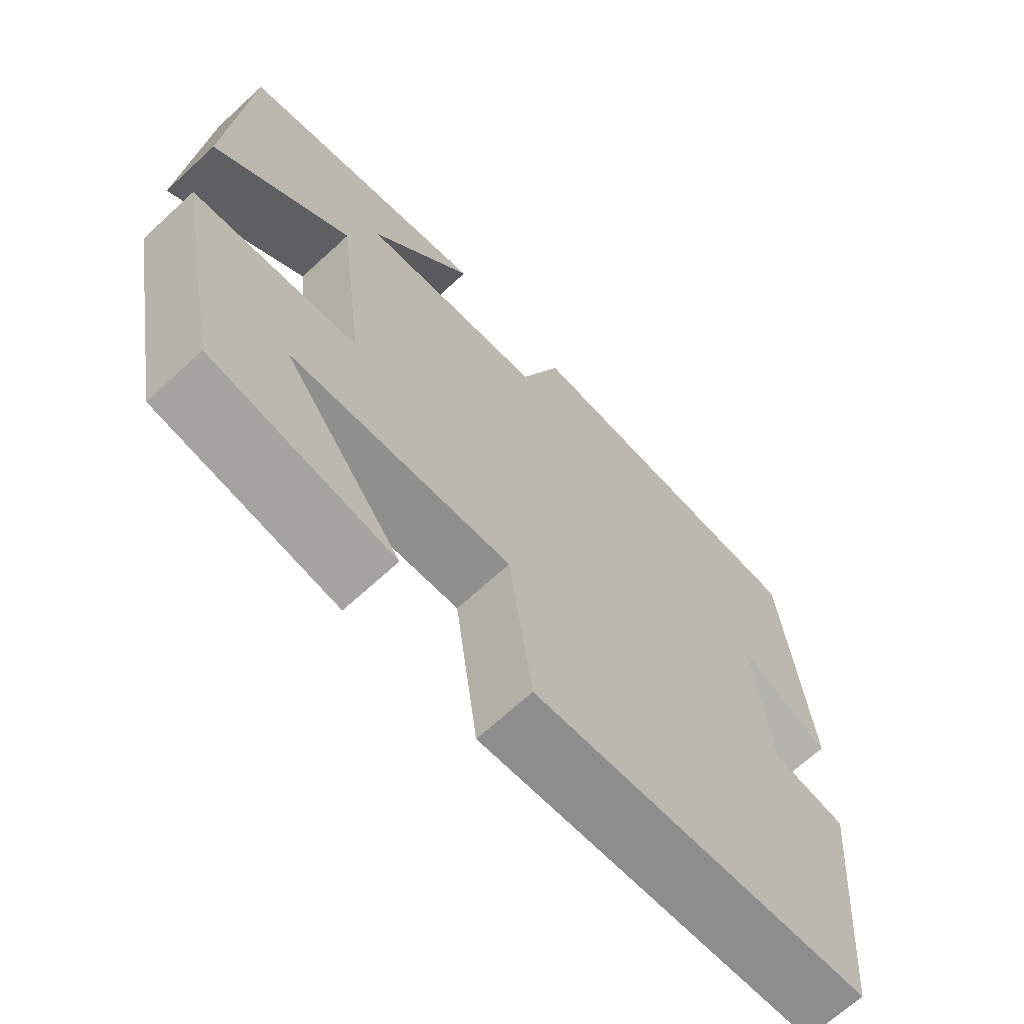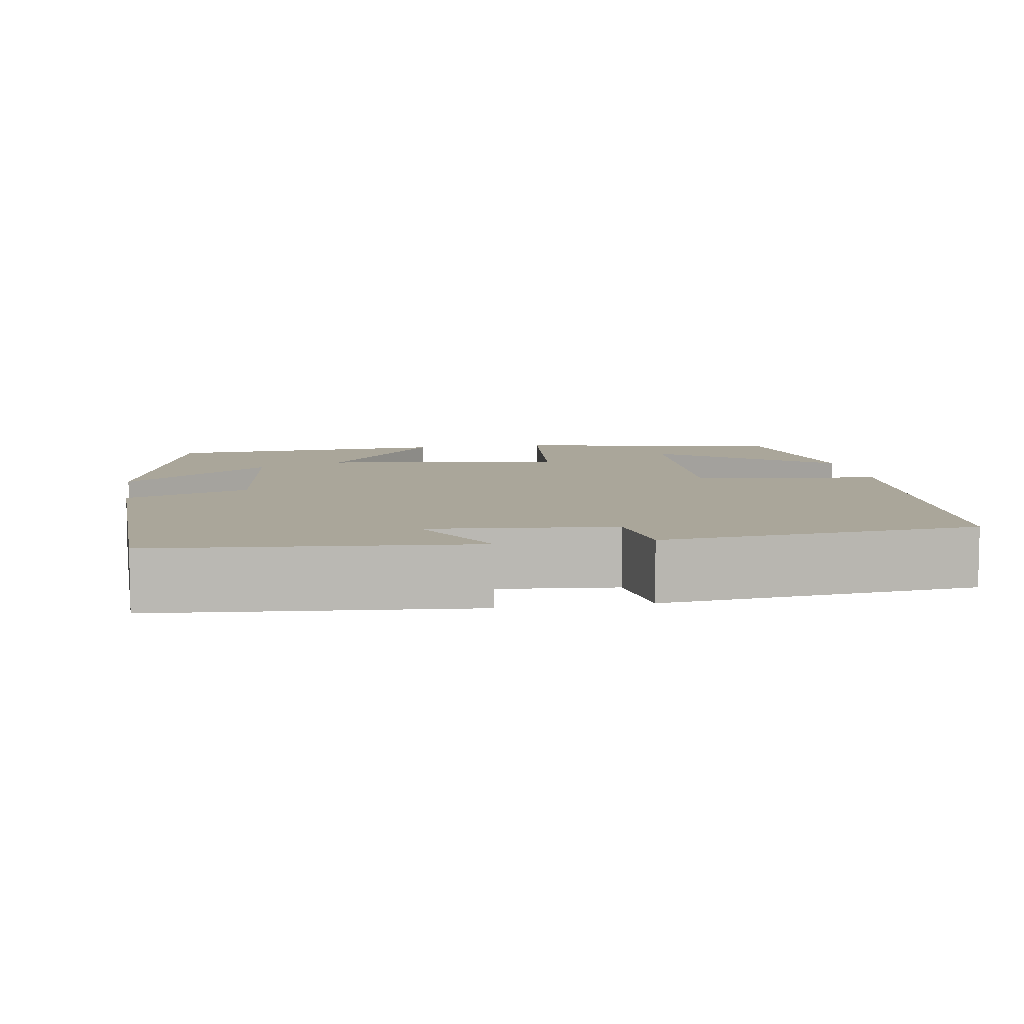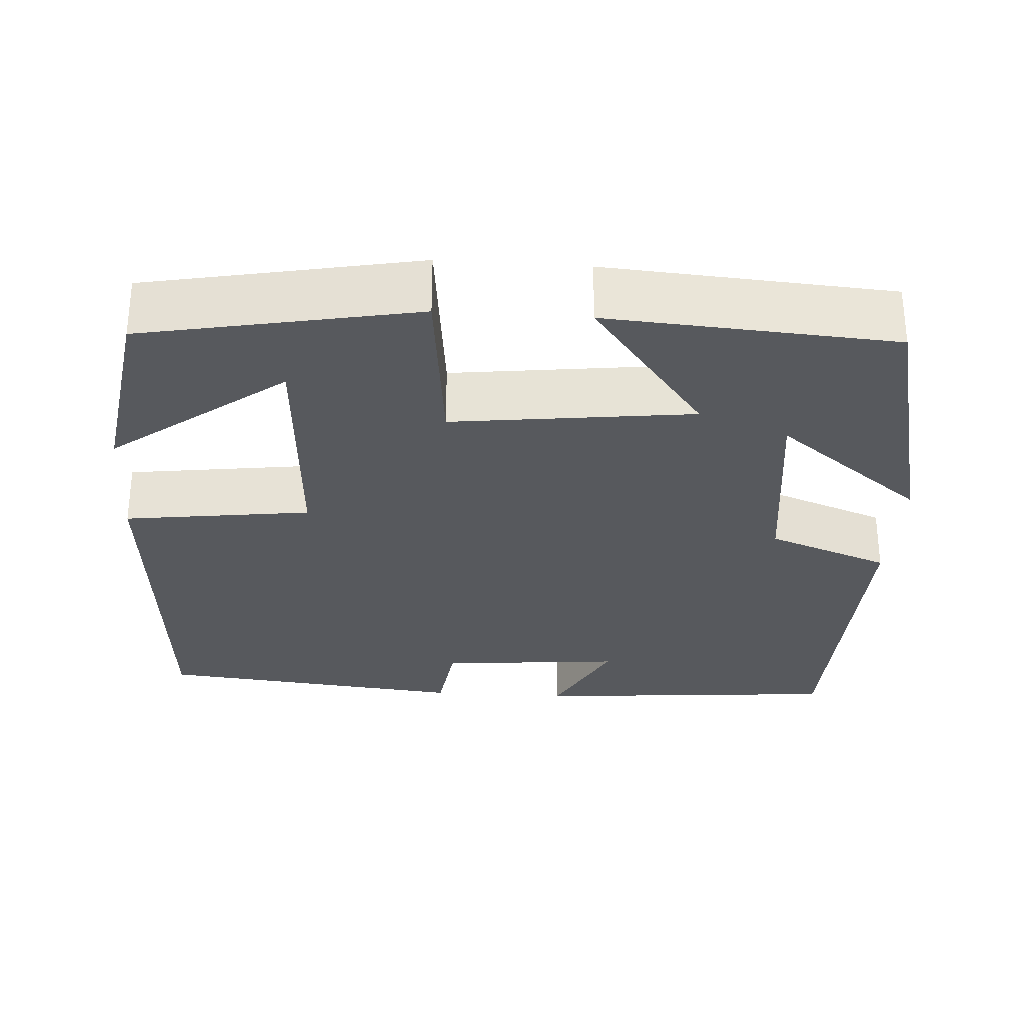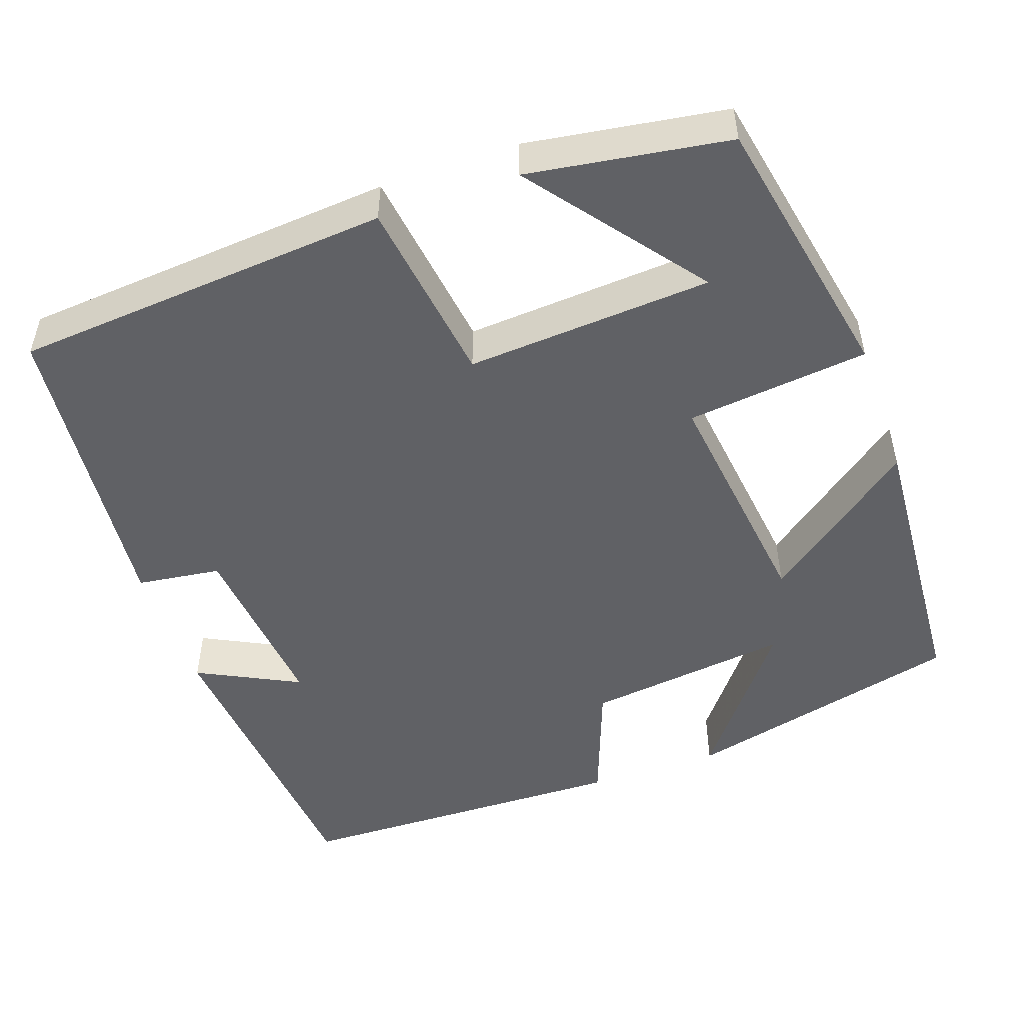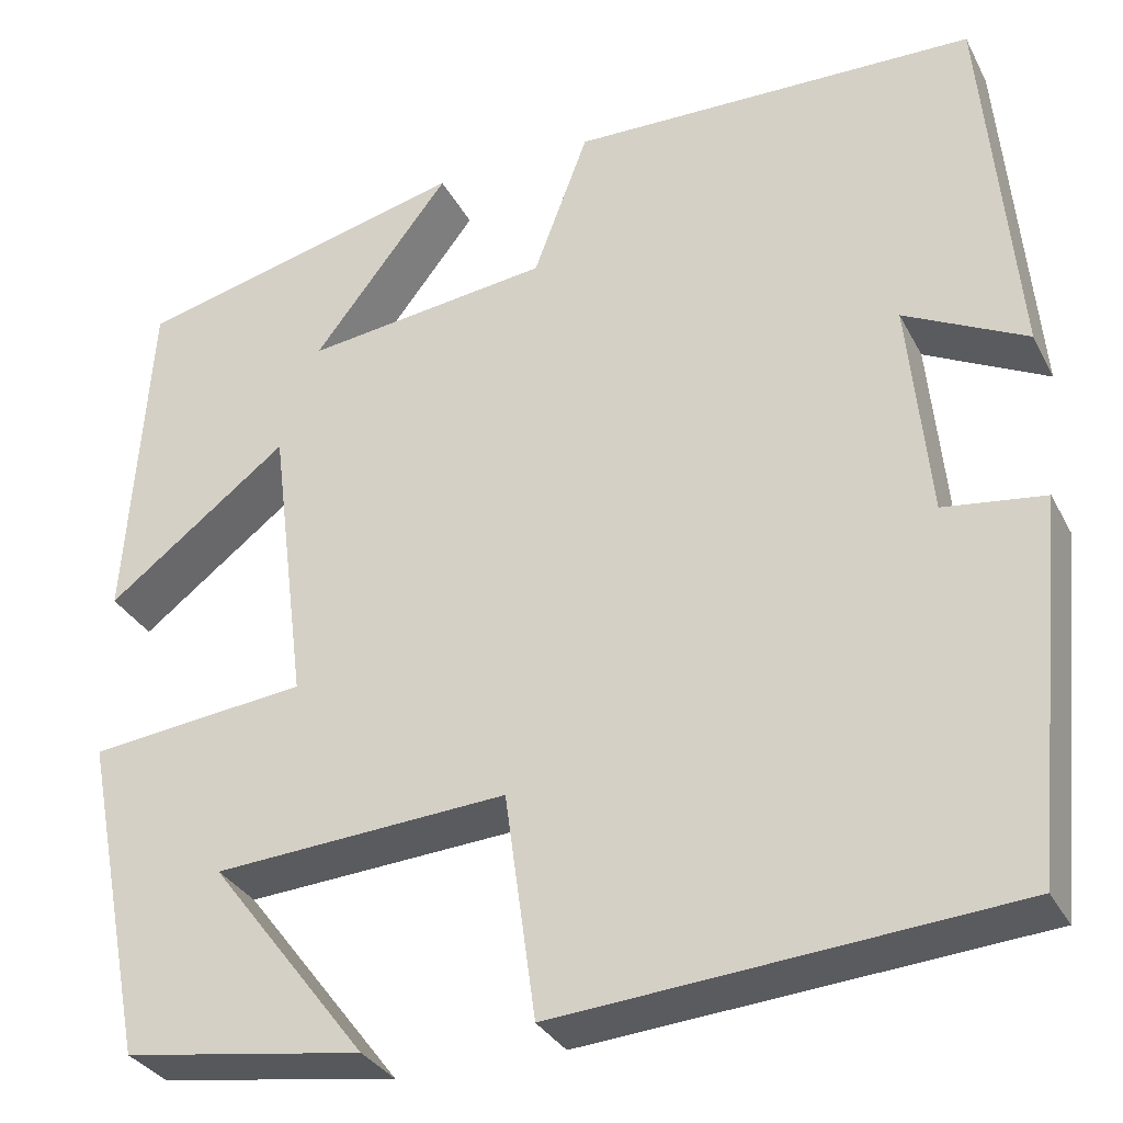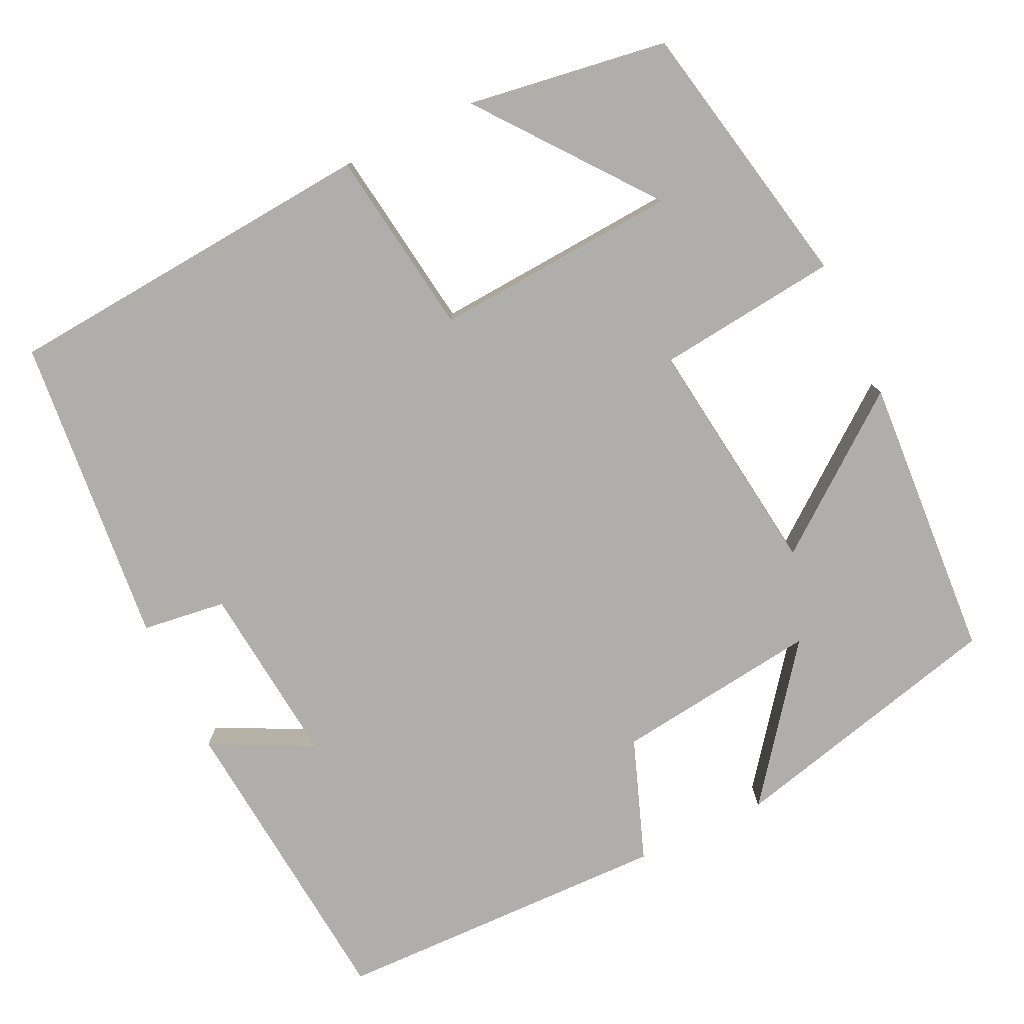
<metadata>
{"format":"obj","ext":"obj","renderer":"f3d","projection":"perspective","resolution":1024,"background":"white","views":[{"elev":-67.6,"azim":-47.3,"up":"+Z"},{"elev":7.8,"azim":80.5,"up":"+Y"},{"elev":-29.7,"azim":-93.9,"up":"+Y"},{"elev":-50.0,"azim":-160.7,"up":"+Y"},{"elev":-32.0,"azim":23.8,"up":"+Z"},{"elev":-77.9,"azim":-154.3,"up":"+Y"}]}
</metadata>
<code>
v -0.476 0.07 0.414
v -0.127 0.07 0.5
v -0.27 0.07 0.315
v -0.014 0.07 0.347
v 0.043 0.07 0.5
v 0.466 0.07 0.49
v 0.5 0.07 0.103
v 0.373 0.07 0.167
v 0.395 0.07 -0.061
v 0.5 0.07 -0.075
v 0.461 0.07 -0.463
v -0.01 0.07 -0.5
v -0.042 0.07 -0.267
v -0.348 0.07 -0.287
v -0.184 0.07 -0.5
v -0.433 0.07 -0.462
v -0.5 0.07 -0.123
v -0.273 0.07 -0.098
v -0.311 0.07 0.202
v -0.5 0.07 0.057
v -0.476 0 0.414
v -0.127 0 0.5
v -0.27 0 0.315
v -0.014 0 0.347
v 0.043 0 0.5
v 0.466 0 0.49
v 0.5 0 0.103
v 0.373 0 0.167
v 0.395 0 -0.061
v 0.5 0 -0.075
v 0.461 0 -0.463
v -0.01 0 -0.5
v -0.042 0 -0.267
v -0.348 0 -0.287
v -0.184 0 -0.5
v -0.433 0 -0.462
v -0.5 0 -0.123
v -0.273 0 -0.098
v -0.311 0 0.202
v -0.5 0 0.057
f 19 20 1
f 16 17 18
f 14 15 16
f 14 16 18
f 13 14 18
f 10 11 12 13
f 9 10 13 18
f 8 9 18 19
f 6 7 8
f 4 5 6 8
f 3 4 8 19
f 1 2 3
f 1 3 19
f 21 40 39
f 38 37 36
f 36 35 34
f 38 36 34
f 38 34 33
f 33 32 31 30
f 38 33 30 29
f 39 38 29 28
f 28 27 26
f 28 26 25 24
f 39 28 24 23
f 23 22 21
f 39 23 21
f 1 21 22 2
f 2 22 23 3
f 3 23 24 4
f 4 24 25 5
f 5 25 26 6
f 6 26 27 7
f 7 27 28 8
f 8 28 29 9
f 9 29 30 10
f 10 30 31 11
f 11 31 32 12
f 12 32 33 13
f 13 33 34 14
f 14 34 35 15
f 15 35 36 16
f 16 36 37 17
f 17 37 38 18
f 18 38 39 19
f 19 39 40 20
f 20 40 21 1

</code>
